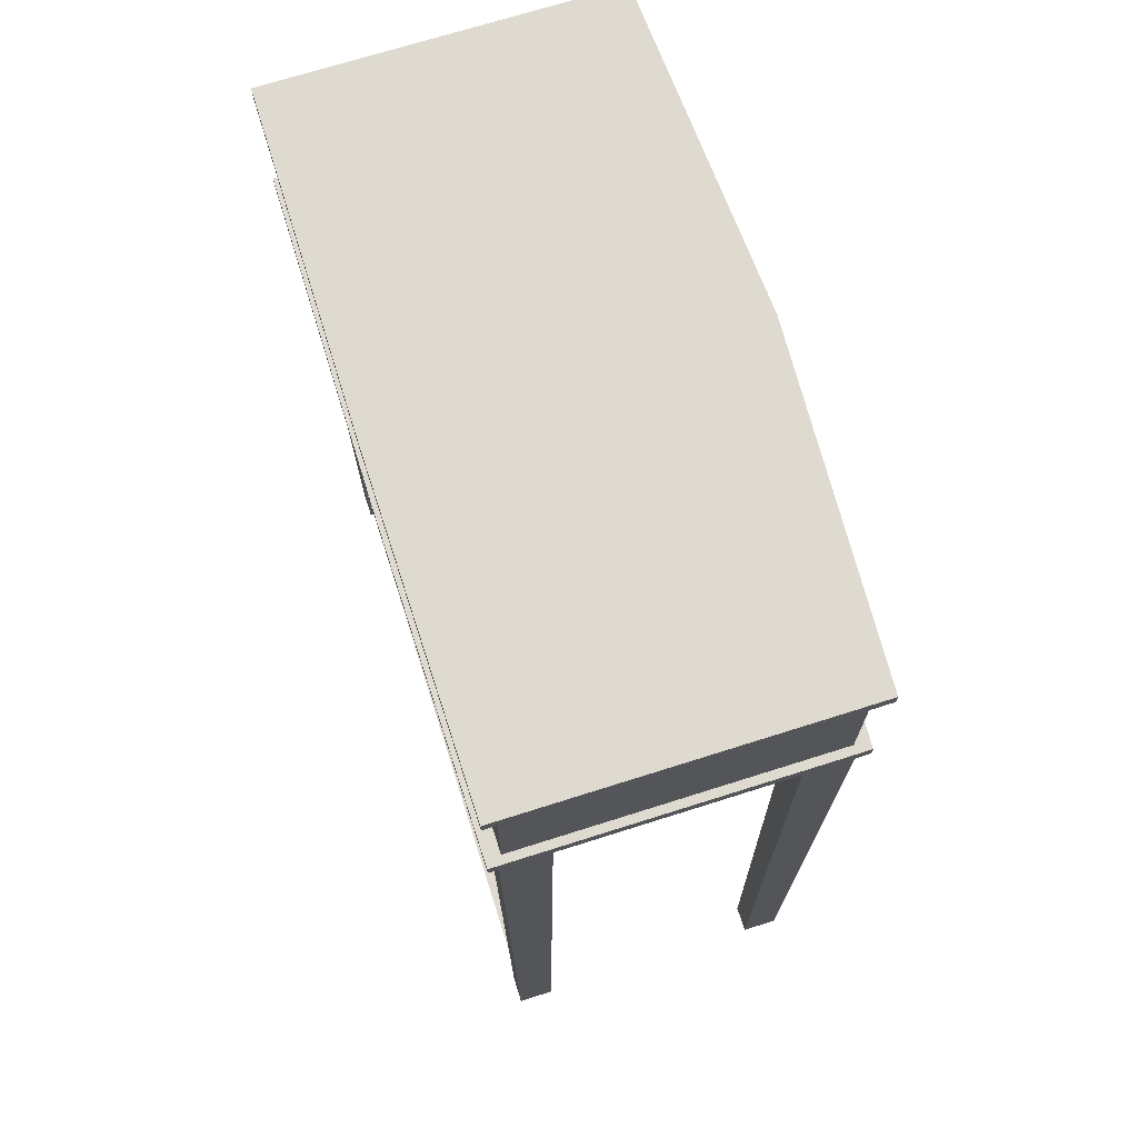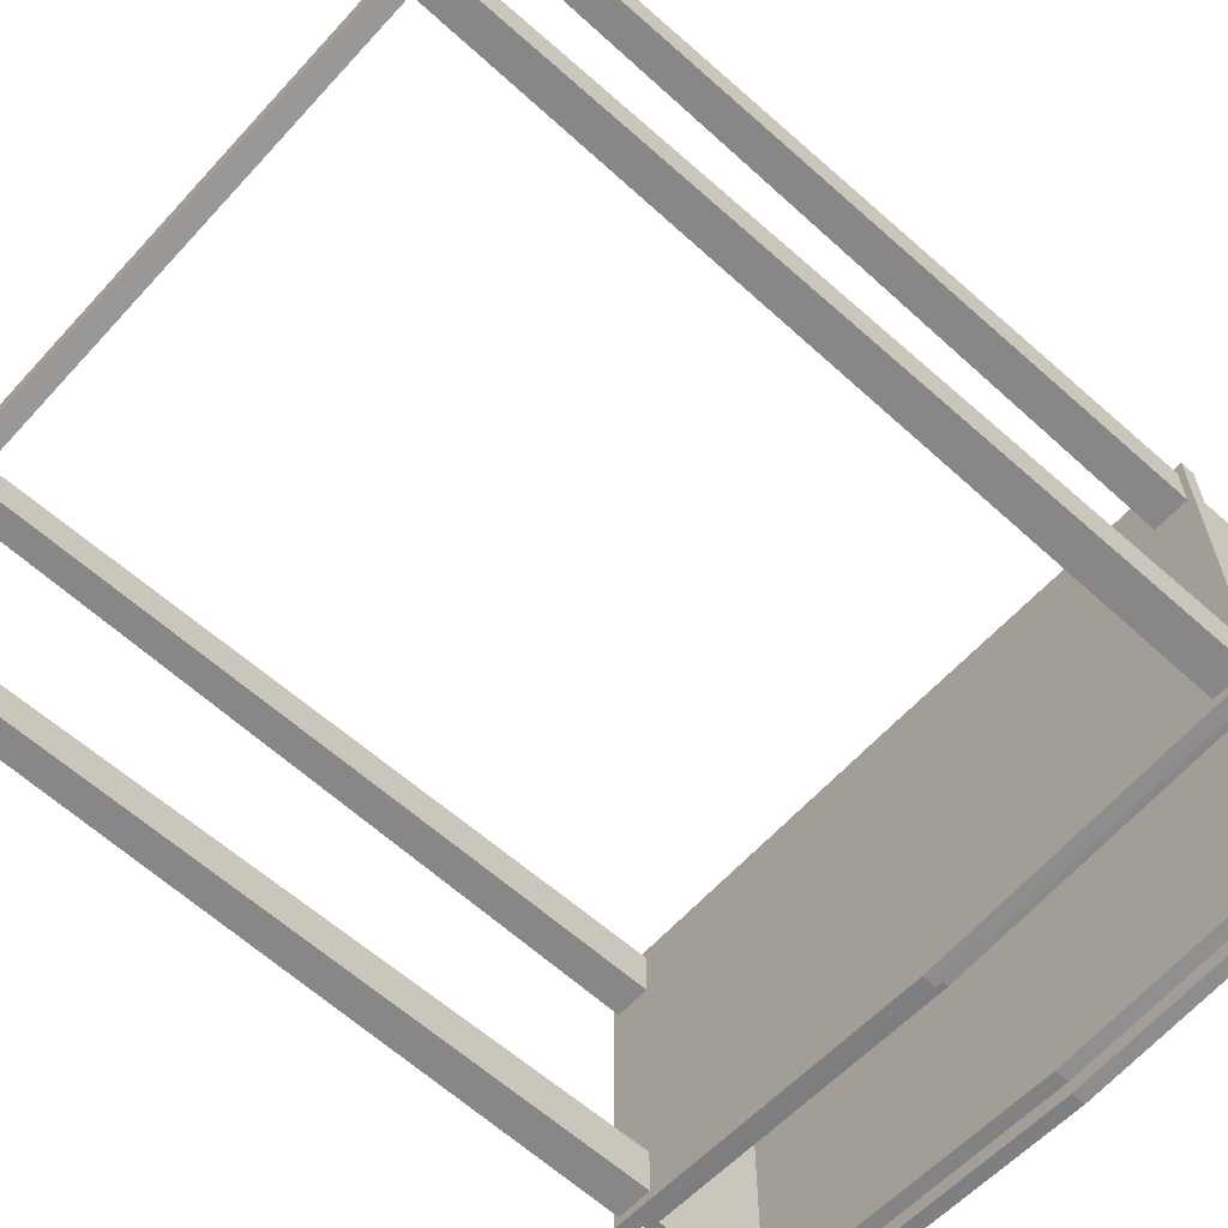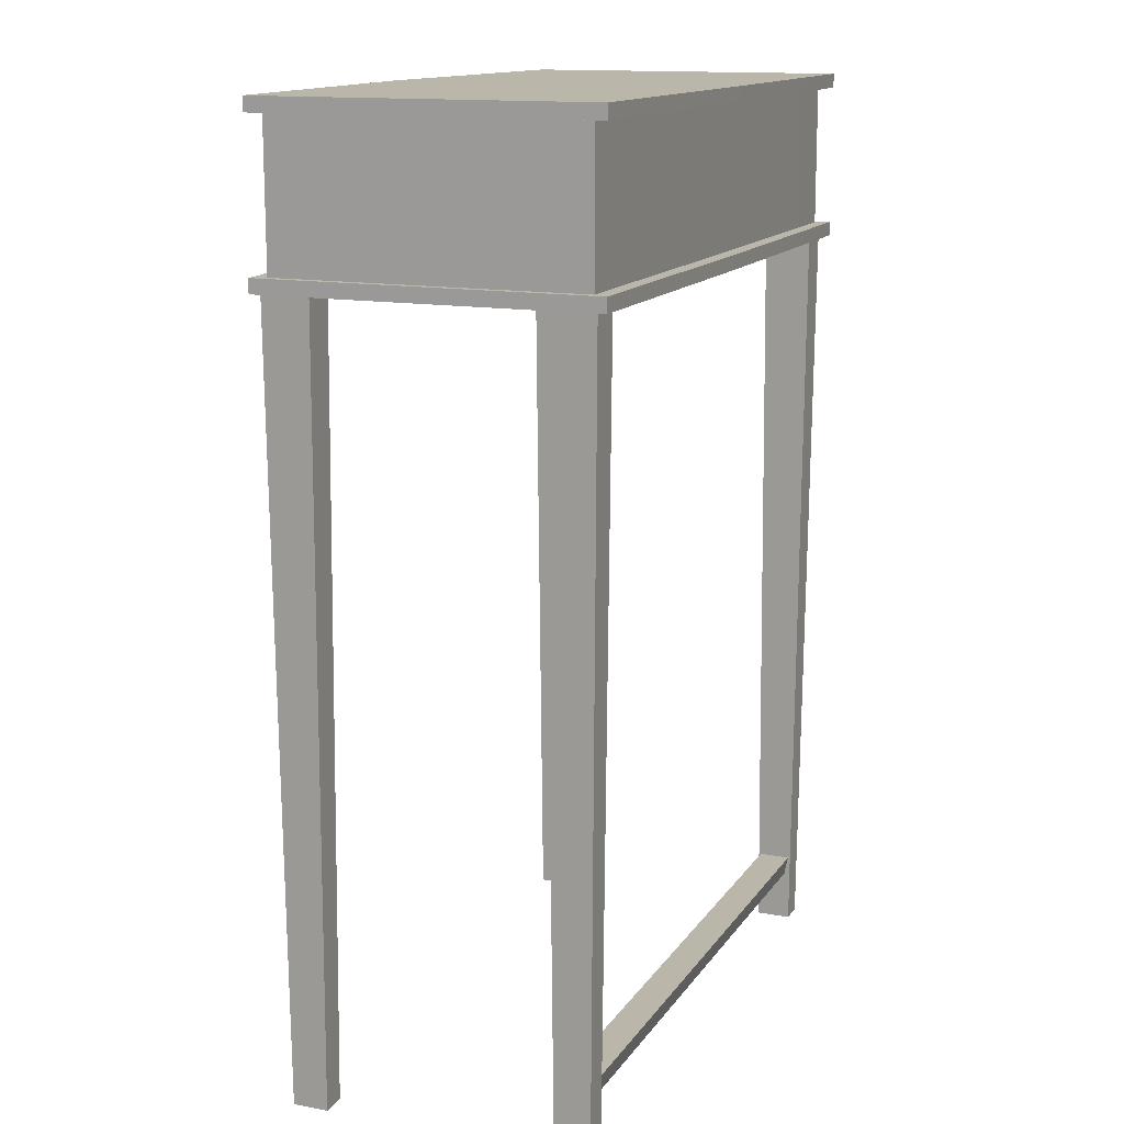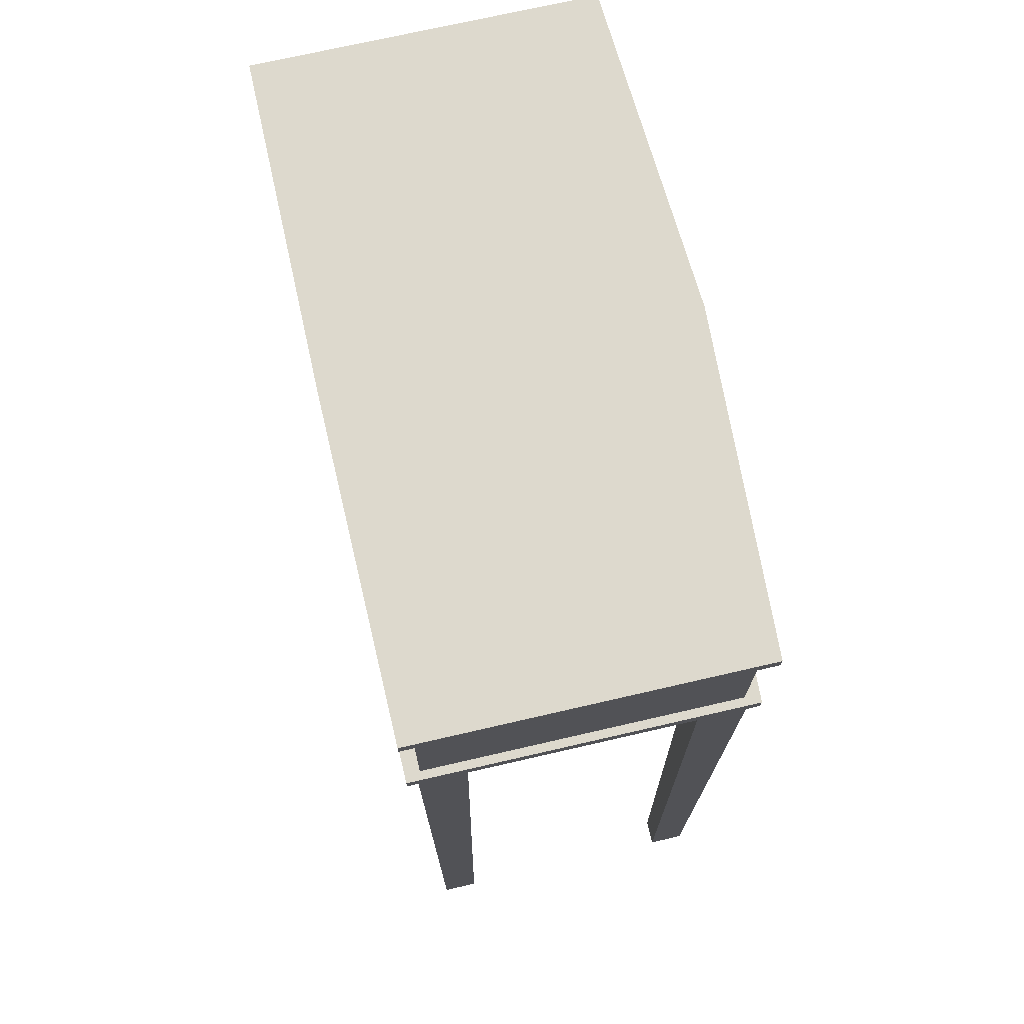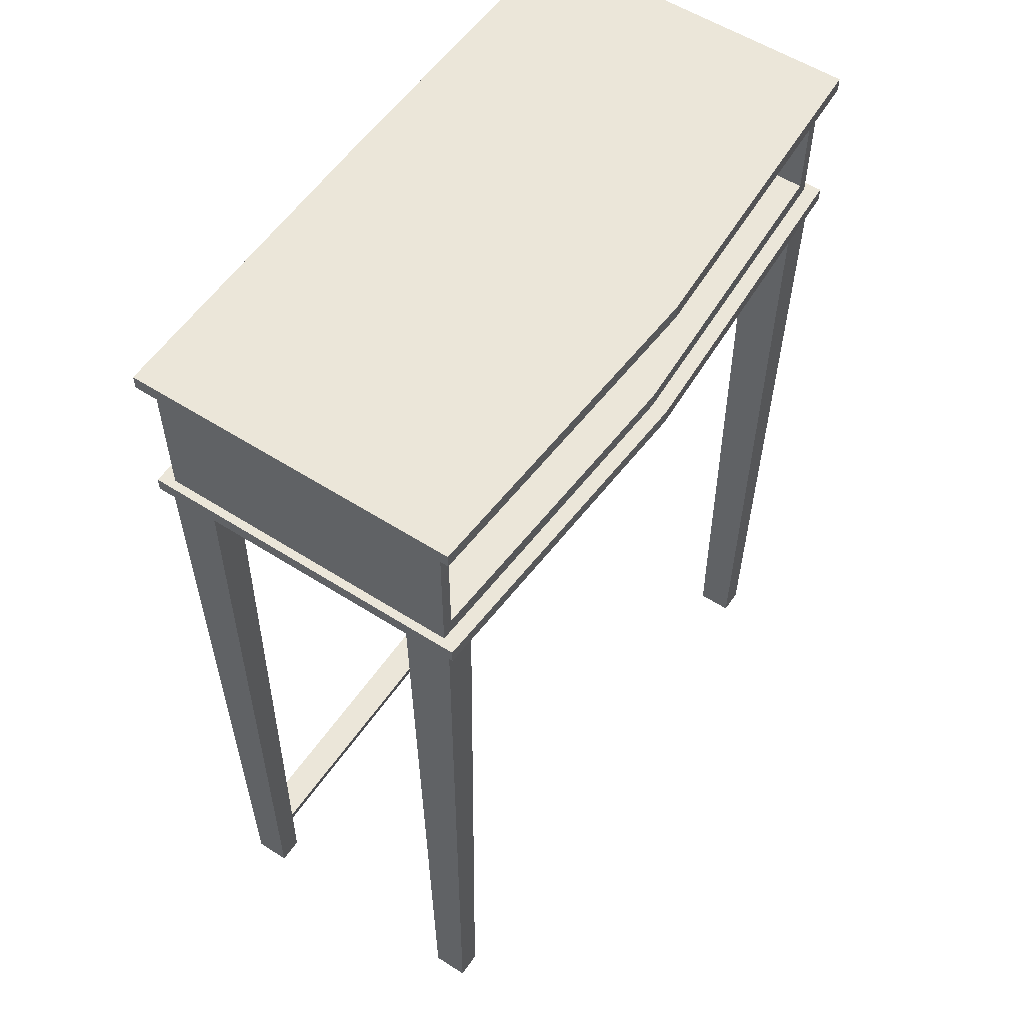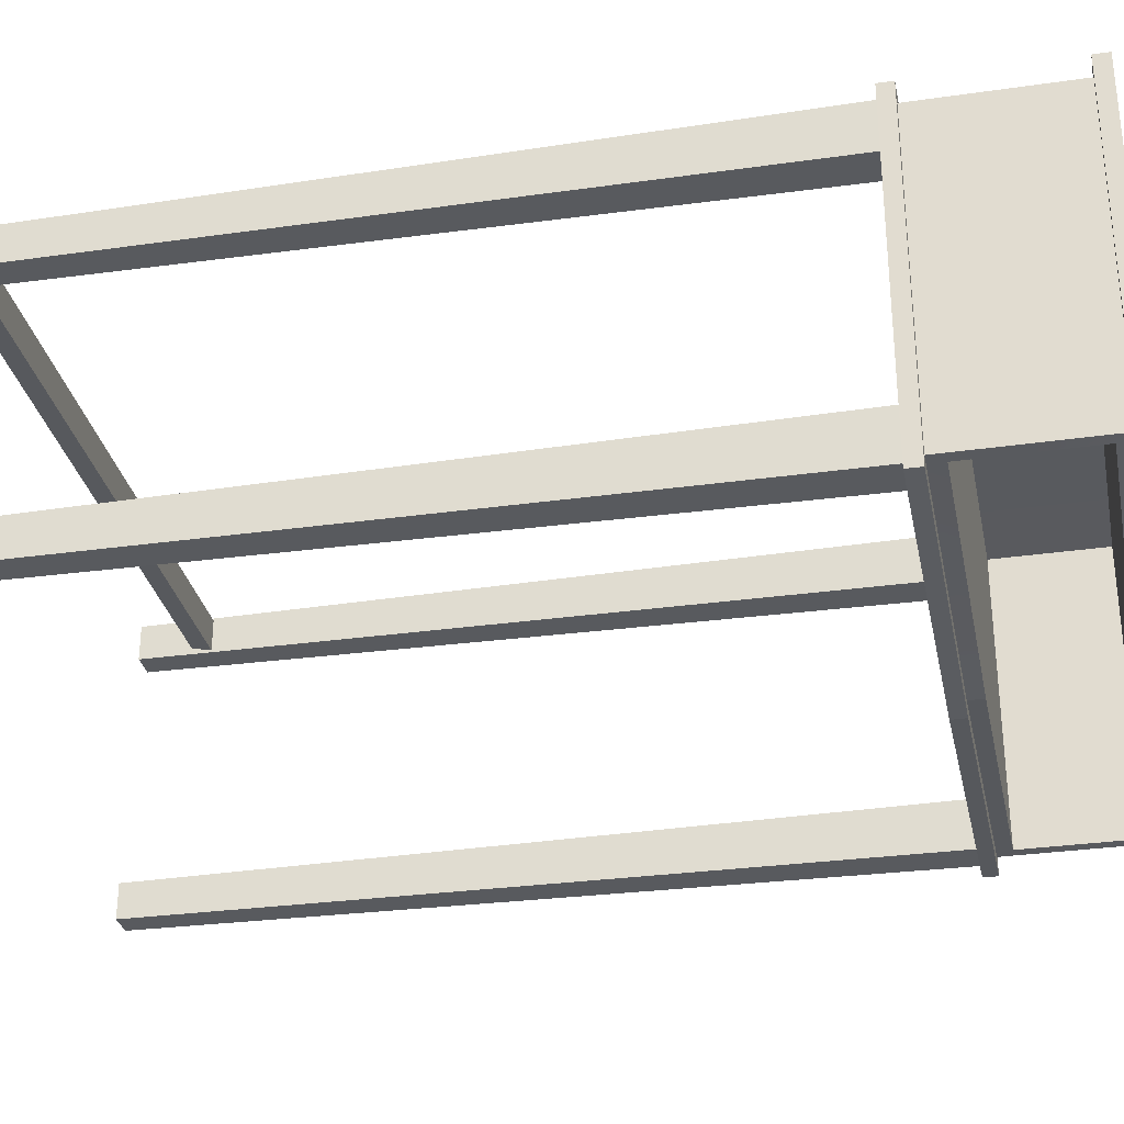
<metadata>
{"format":"obj","ext":"obj","renderer":"f3d","projection":"perspective","resolution":1024,"background":"white","views":[{"elev":70.8,"azim":-107.6,"up":"+Z"},{"elev":-62.2,"azim":-132.3,"up":"+Y"},{"elev":14.0,"azim":112.2,"up":"+Z"},{"elev":71.9,"azim":-103.0,"up":"+Z"},{"elev":55.9,"azim":-56.1,"up":"+Z"},{"elev":-31.0,"azim":-78.3,"up":"+Y"}]}
</metadata>
<code>
o SideTable_222_2
v -0.3046 -0.1463 0.3694
v -0.3046 0.1607 0.3695
v -0.3046 0.1607 0.3827
v -0.3046 -0.1463 0.3826
v 0 0.1627 0.3695
v 0.3046 0.1607 0.3695
v 0.3046 0.1607 0.3827
v 0 0.1627 0.3827
v 0.3046 -0.1463 0.3694
v 0.3046 -0.1463 0.3826
v -1e-06 -0.1628 0.3694
v -1e-06 -0.1628 0.3826
v 0.297 0.1476 0.3695
v 0.297 0.1476 0.3046
v 0.297 -0.1331 0.3045
v 0.297 -0.1331 0.3694
v 0.297 0.1476 0.2397
v 0.297 -0.1331 0.2396
v -0.297 0.1476 0.3695
v -0.297 -0.1331 0.3694
v 0 0.1488 0.3695
v -1e-06 -0.1489 0.3694
v -0.297 -0.1331 0.3045
v -0.297 0.1476 0.3046
v -0.297 -0.1331 0.2396
v -0.297 0.1476 0.2397
v 0.2865 -0.1331 0.3045
v 0.2865 -0.1331 0.3561
v 0.2865 -0.1331 0.253
v -1e-06 -0.1488 0.2396
v -1e-06 -0.1488 0.253
v -1e-06 -0.1488 0.356
v 0 0.1488 0.3046
v 0 0.1489 0.2397
v -0.3046 -0.1462 0.2396
v -0.3046 -0.1462 0.2264
v -0.3046 0.1607 0.2266
v -0.3046 0.1607 0.2397
v 0 0.1628 0.2397
v 0 0.1628 0.2266
v 0.3046 0.1607 0.2266
v 0.3046 0.1607 0.2397
v 0.3046 -0.1462 0.2264
v 0.3046 -0.1462 0.2396
v -1e-06 -0.1627 0.2396
v -1e-06 -0.1627 0.2264
v -0.2865 -0.1331 0.3045
v -0.2865 -0.1331 0.253
v -0.2865 -0.1331 0.3561
v -0.2865 0.1339 0.3562
v -0.2865 0.1339 0.3046
v -0.2865 0.1339 0.2531
v 0 0.1361 0.2531
v 0.2865 0.1339 0.2531
v 0.2865 0.1339 0.3046
v 0.2865 0.1339 0.3562
v 0 0.136 0.3562
v 0.2712 -0.1328 -0.4838
v 0.2712 -0.1002 -0.4838
v 0.2671 -0.0948 0.2279
v 0.2671 -0.1387 0.2279
v 0.295 -0.1002 -0.4838
v 0.2991 -0.0948 0.2279
v 0.295 -0.1328 -0.4838
v 0.2991 -0.1387 0.2279
v -0.2949 -0.1328 -0.4838
v -0.2949 -0.1002 -0.4838
v -0.2989 -0.0948 0.2279
v -0.2989 -0.1387 0.2279
v -0.2711 -0.1002 -0.4838
v -0.267 -0.0948 0.2279
v -0.2711 -0.1328 -0.4838
v -0.267 -0.1387 0.2279
v 0.2712 0.1132 -0.4837
v 0.2712 0.1459 -0.4837
v 0.2671 0.1512 0.228
v 0.2671 0.1074 0.228
v 0.295 0.1459 -0.4837
v 0.2991 0.1512 0.228
v 0.295 0.1132 -0.4837
v 0.2991 0.1074 0.228
v -0.2949 0.1132 -0.4837
v -0.2949 0.1459 -0.4837
v -0.2989 0.1512 0.228
v -0.2989 0.1074 0.228
v -0.2711 0.1459 -0.4837
v -0.267 0.1512 0.228
v -0.2711 0.1132 -0.4837
v -0.267 0.1074 0.228
v 0.2725 0.1147 -0.4175
v -0.2723 0.1147 -0.4175
v -0.2723 0.1443 -0.4174
v 0.2725 0.1443 -0.4174
v -0.2723 0.1406 -0.4355
v 0.2725 0.1406 -0.4355
v -0.2723 0.1185 -0.4355
v 0.2725 0.1185 -0.4355
f 1 3 2
f 1 4 3
f 5 7 6
f 5 8 7
f 2 8 5
f 2 3 8
f 6 10 9
f 6 7 10
f 11 4 1
f 11 12 4
f 13 15 14
f 13 16 15
f 17 14 15
f 17 15 18
f 8 4 12
f 8 3 4
f 7 8 12
f 7 12 10
f 19 1 2
f 19 20 1
f 21 19 2
f 21 2 5
f 20 11 1
f 20 22 11
f 22 9 11
f 22 16 9
f 16 6 9
f 16 13 6
f 13 5 6
f 13 21 5
f 20 24 23
f 20 19 24
f 25 23 24
f 25 24 26
f 15 28 27
f 15 16 28
f 18 15 27
f 18 27 29
f 30 18 29
f 30 29 31
f 16 32 28
f 16 22 32
f 21 14 33
f 21 13 14
f 34 33 14
f 34 14 17
f 26 33 34
f 26 24 33
f 19 33 24
f 19 21 33
f 35 37 36
f 35 38 37
f 39 41 40
f 39 42 41
f 38 39 40
f 38 40 37
f 42 43 41
f 42 44 43
f 45 36 46
f 45 35 36
f 40 36 37
f 40 46 36
f 41 46 40
f 41 43 46
f 26 35 25
f 26 38 35
f 34 38 26
f 34 39 38
f 25 35 45
f 25 45 30
f 30 45 44
f 30 44 18
f 18 44 42
f 18 42 17
f 17 39 34
f 17 42 39
f 23 48 47
f 23 25 48
f 20 23 47
f 20 47 49
f 22 20 49
f 22 49 32
f 25 31 48
f 25 30 31
f 49 51 50
f 49 47 51
f 47 52 51
f 47 48 52
f 31 54 53
f 31 29 54
f 48 31 53
f 48 53 52
f 27 56 55
f 27 28 56
f 29 27 55
f 29 55 54
f 32 50 57
f 32 49 50
f 28 32 57
f 28 57 56
f 57 52 53
f 52 57 51
f 51 57 50
f 53 55 57
f 55 53 54
f 57 55 56
f 44 46 43
f 44 45 46
f 9 12 11
f 9 10 12
f 58 60 59
f 58 61 60
f 59 63 62
f 59 60 63
f 62 65 64
f 62 63 65
f 64 61 58
f 64 65 61
f 59 64 58
f 59 62 64
f 63 61 65
f 63 60 61
f 66 68 67
f 66 69 68
f 67 71 70
f 67 68 71
f 70 73 72
f 70 71 73
f 72 69 66
f 72 73 69
f 67 72 66
f 67 70 72
f 71 69 73
f 71 68 69
f 74 76 75
f 74 77 76
f 75 79 78
f 75 76 79
f 78 81 80
f 78 79 81
f 80 77 74
f 80 81 77
f 75 80 74
f 75 78 80
f 79 77 81
f 79 76 77
f 82 84 83
f 82 85 84
f 83 87 86
f 83 84 87
f 86 89 88
f 86 87 89
f 88 85 82
f 88 89 85
f 83 88 82
f 83 86 88
f 87 85 89
f 87 84 85
f 90 92 91
f 90 93 92
f 93 94 92
f 93 95 94
f 95 96 94
f 95 97 96
f 97 91 96
f 97 90 91

</code>
